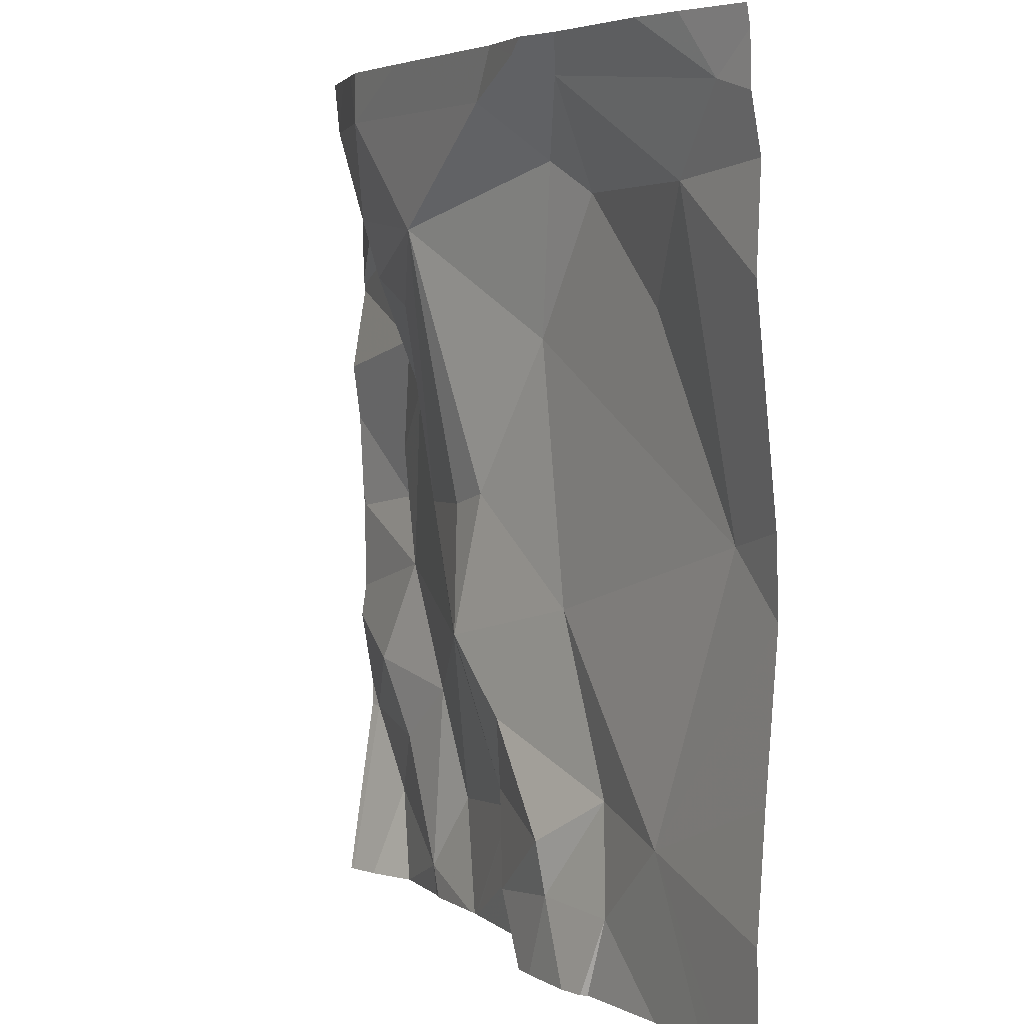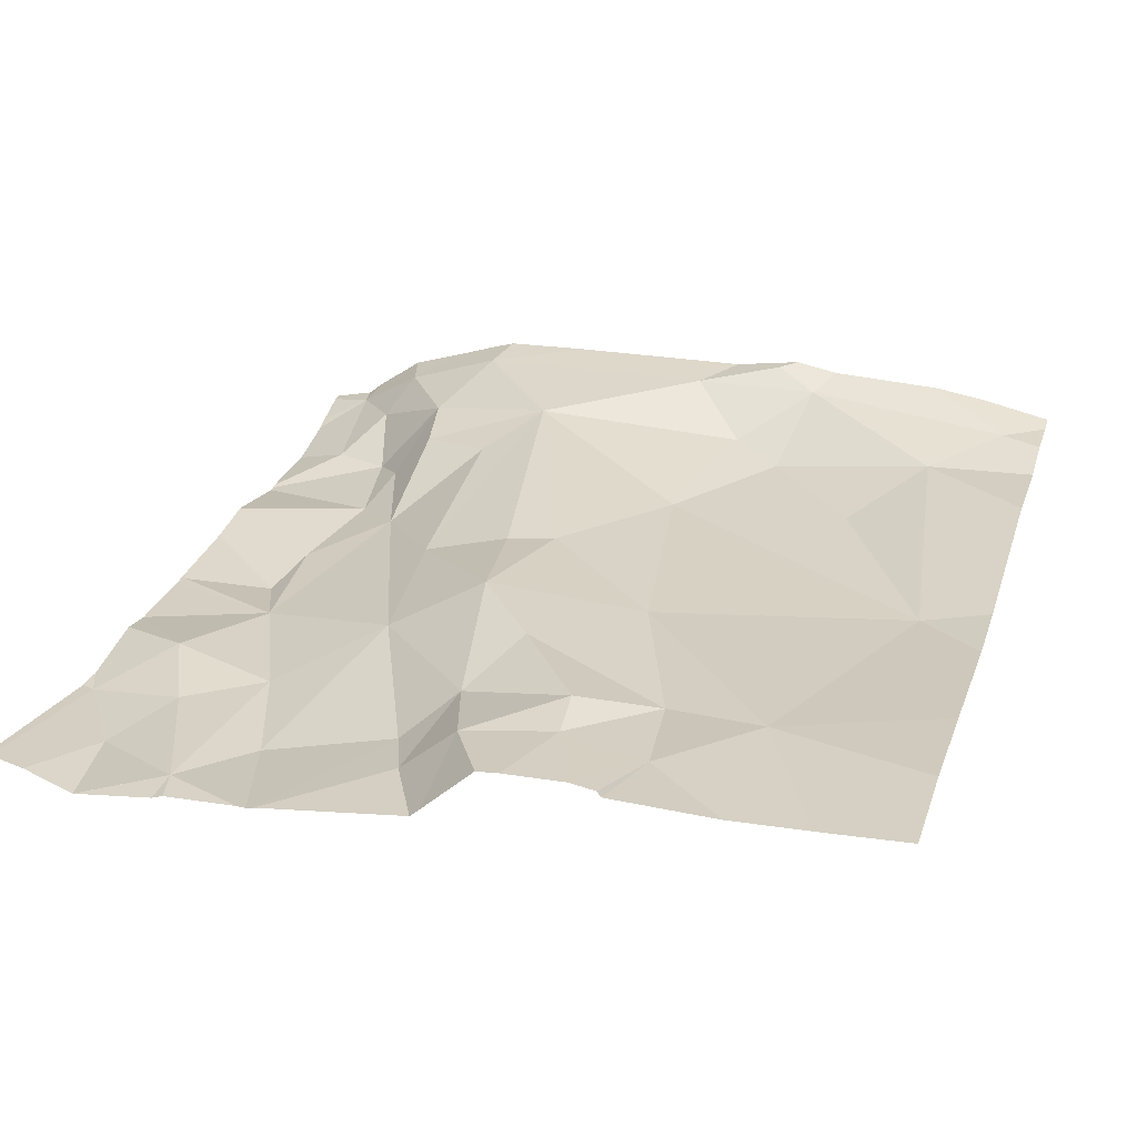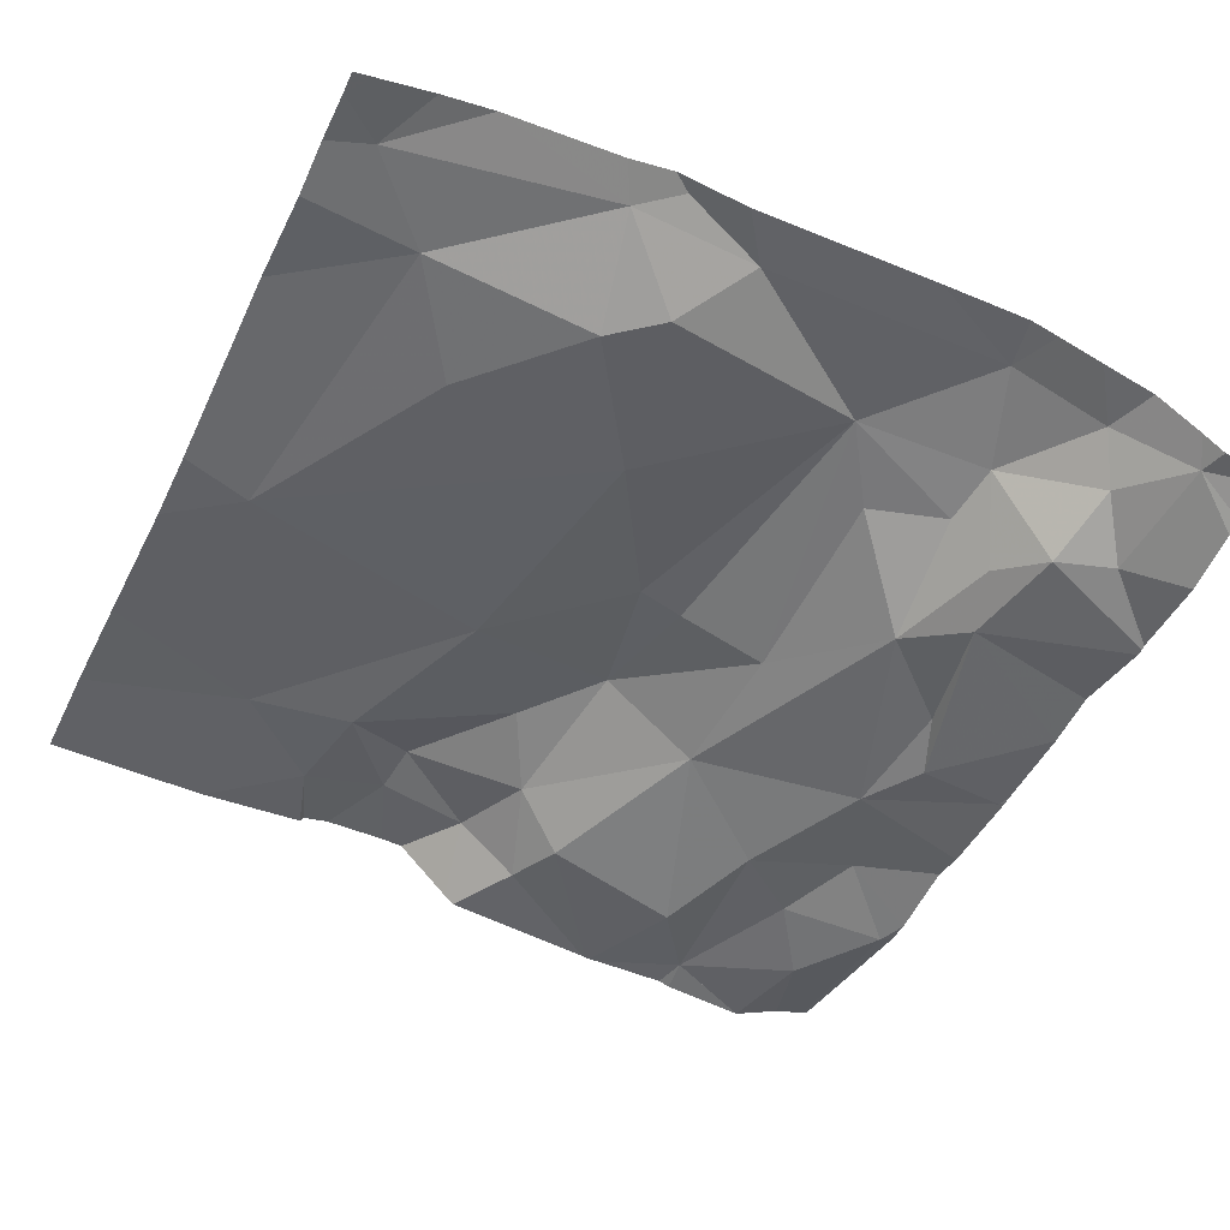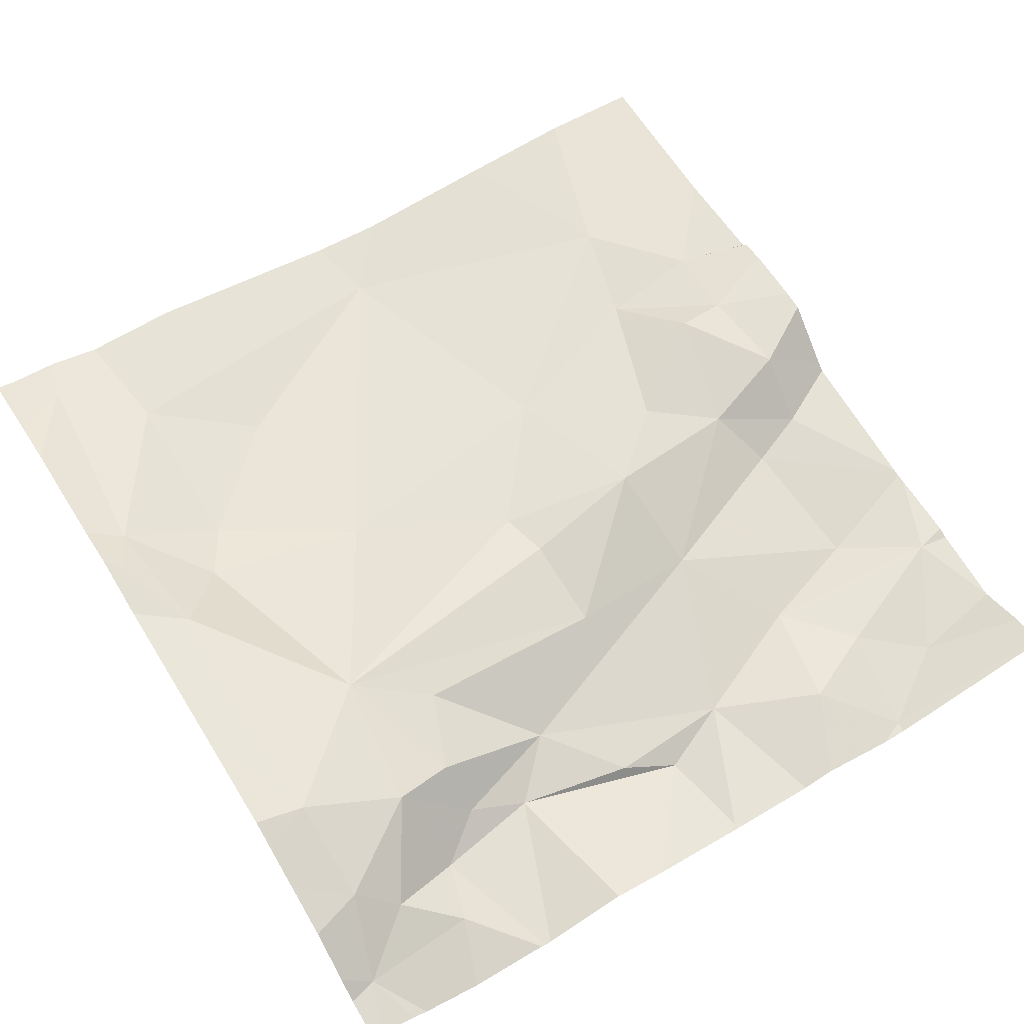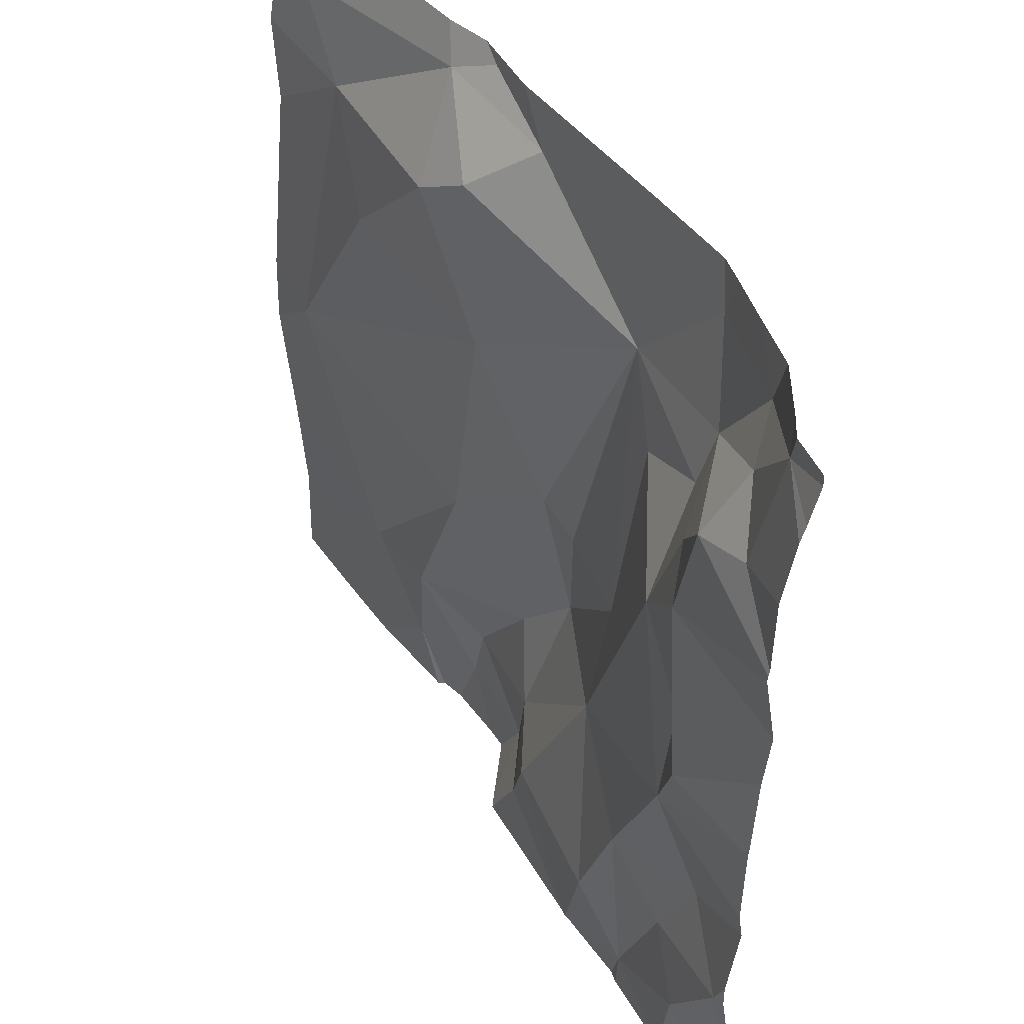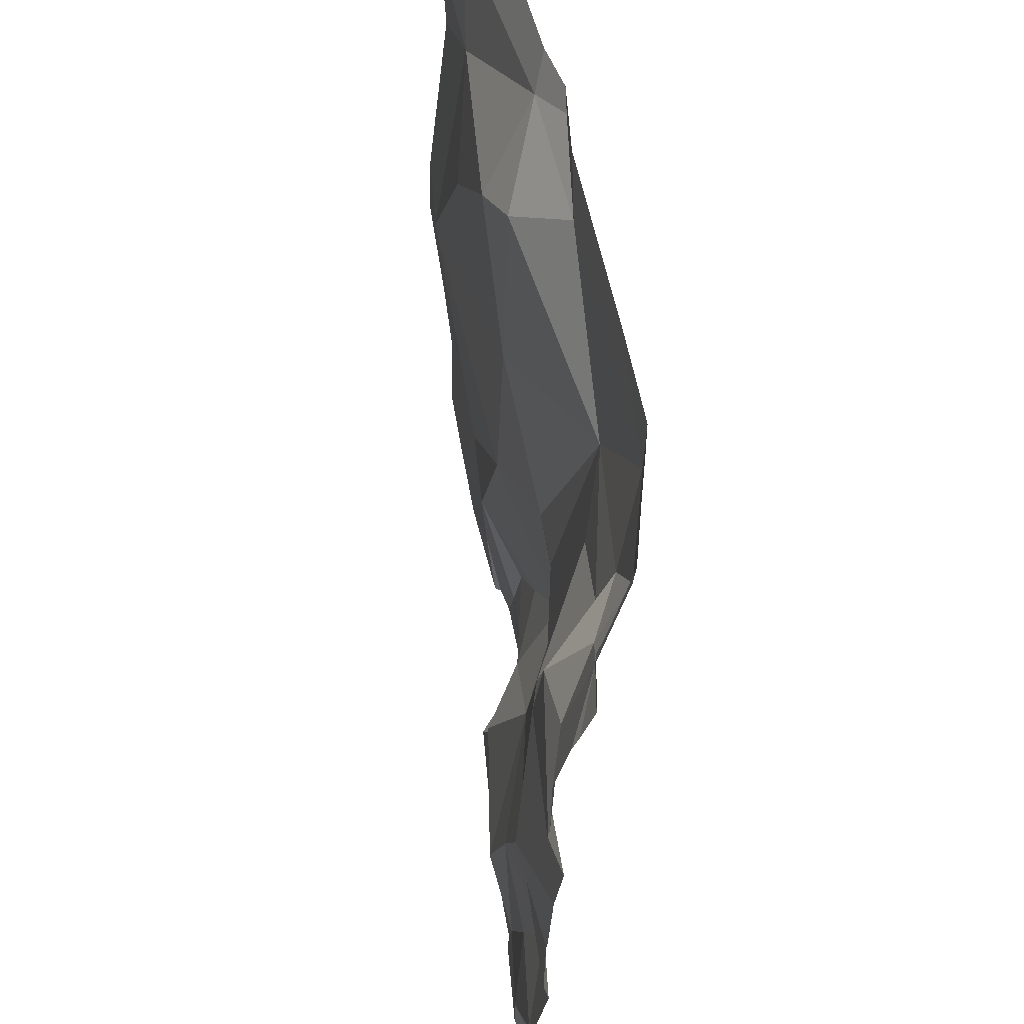
<metadata>
{"format":"obj","ext":"obj","renderer":"f3d","projection":"perspective","resolution":1024,"background":"white","views":[{"elev":4.1,"azim":59.0,"up":"+Y"},{"elev":27.0,"azim":17.2,"up":"+Z"},{"elev":-44.7,"azim":155.1,"up":"+Z"},{"elev":60.3,"azim":-121.7,"up":"+Z"},{"elev":46.9,"azim":-126.4,"up":"+Y"},{"elev":58.5,"azim":-102.7,"up":"+Y"}]}
</metadata>
<code>
v -54.39 259.6 483.3
v -54.39 259.2 483.3
v -55.29 259.6 483.3
v -54.39 259.5 483.3
v -55.24 259.2 483.2
v -55.34 259.2 483.2
v -54.39 258.8 483.3
v -54.39 259 483.3
v -55.17 259.7 483.3
v -55.33 258.9 483.2
v -54.39 259.6 483.3
v -54.39 259.1 483.3
v -54.83 259.6 483.4
v -54.76 259.6 483.3
v -54.99 259.5 483.3
v -55.28 259.7 483.3
v -54.66 259.7 483.4
v -54.92 259.1 483.3
v -54.89 259.2 483.3
v -54.75 259.1 483.3
v -54.89 258.9 483.3
v -54.86 258.8 483.3
v -54.92 258.8 483.2
v -55.1 259.6 483.3
v -54.53 259.7 483.4
v -54.79 259.7 483.4
v -55.19 259.4 483.2
v -55.21 259.5 483.2
v -55.17 259.4 483.3
v -54.79 259.4 483.3
v -55.13 259.3 483.3
v -55.21 259.2 483.2
v -54.85 259 483.3
v -55.03 259 483.3
v -55.25 258.7 483.2
v -55.2 259.1 483.2
v -54.47 259.7 483.3
v -55.22 258.9 483.2
v -55.14 259 483.2
v -55.16 258.8 483.2
v -55.21 259.6 483.3
v -55.14 259.5 483.3
v -54.76 258.8 483.3
v -54.76 258.9 483.3
v -55.1 258.8 483.2
v -54.95 258.9 483.2
v -55.13 259.4 483.3
v -55.28 259.5 483.2
v -55.27 258.8 483.2
v -55.26 259 483.2
v -54.94 259.2 483.3
v -55.04 259.2 483.3
v -55.05 259.4 483.3
v -54.73 259.7 483.4
v -55.24 259.6 483.3
v -54.46 258.7 483.3
v -55.34 258.7 483.2
v -54.47 259.2 483.3
v -54.68 259.6 483.3
v -54.68 258.9 483.3
v -54.59 259.4 483.3
v -54.7 259.5 483.3
v -54.57 258.9 483.3
v -54.52 259.5 483.3
v -55.09 259.7 483.4
v -54.67 258.8 483.3
v -54.44 259.6 483.3
v -55.12 259.7 483.3
v -54.99 259.7 483.4
v -54.87 258.7 483.3
v -55.25 258.7 483.2
v -54.88 258.7 483.2
v -55.35 259.6 483.2
v -55.35 259.7 483.2
v -55.35 259.2 483.2
v -55.35 259.3 483.2
v -55.35 259.2 483.2
v -55.35 259.2 483.2
v -55.35 259.6 483.2
v -55.35 258.9 483.2
v -55.35 259 483.2
v -55.3 259.7 483.3
v -55.35 259.4 483.2
v -55.35 259.4 483.2
v -54.41 259.7 483.3
v -55.23 259.7 483.3
v -55.35 259.3 483.2
v -55.35 259.5 483.2
v -55.35 259.4 483.2
v -55.35 259.1 483.2
v -55.35 259 483.2
v -54.73 259.7 483.4
v -54.39 259.4 483.3
v -55.05 258.7 483.2
v -55.16 258.7 483.2
v -55.05 258.7 483.2
v -55.06 258.7 483.2
v -55.07 258.7 483.2
v -55.15 258.7 483.2
v -55.3 258.7 483.2
v -54.81 258.7 483.3
v -54.79 258.7 483.3
v -54.72 258.7 483.3
v -54.57 258.7 483.3
v -54.49 258.7 483.3
v -54.69 258.7 483.3
v -54.69 258.7 483.3
v -55.35 258.7 483.2
v -55.31 258.7 483.2
v -55.25 258.7 483.2
v -55.3 258.7 483.2
v -54.39 258.7 483.3
v -54.71 259.7 483.4
v -55.34 259.7 483.2
v -54.39 259.7 483.3
v -55.35 259.7 483.2
f 100 49 109
f 75 5 76
f 99 40 95
f 98 40 99
f 97 45 40
f 14 13 15
f 19 18 20
f 22 21 23
f 28 27 29
f 70 23 72
f 19 20 30
f 31 27 32
f 33 18 21
f 34 21 18
f 83 28 84
f 5 32 27
f 5 6 36
f 39 38 40
f 24 41 42
f 22 43 44
f 31 32 36
f 45 39 40
f 116 74 114
f 40 35 71
f 94 46 96
f 96 45 97
f 114 74 82
f 29 47 42
f 76 27 87
f 96 46 45
f 36 6 78
f 10 49 38
f 50 10 38
f 46 34 45
f 81 50 91
f 38 49 40
f 97 40 98
f 18 33 20
f 44 21 22
f 33 21 44
f 18 51 52
f 15 53 52
f 26 54 92
f 52 51 15
f 36 34 31
f 47 53 15
f 15 13 24
f 84 48 89
f 39 36 50
f 47 29 31
f 47 31 53
f 42 41 55
f 52 34 18
f 3 55 41
f 21 46 23
f 19 15 51
f 3 48 55
f 28 29 42
f 55 28 42
f 41 24 68
f 31 34 52
f 30 15 19
f 19 51 18
f 15 30 14
f 27 31 29
f 28 55 48
f 48 3 79
f 16 41 86
f 5 36 32
f 49 10 57
f 36 39 34
f 113 54 17
f 39 45 34
f 49 35 40
f 50 36 90
f 42 15 24
f 42 47 15
f 31 52 53
f 39 50 38
f 46 21 34
f 69 13 26
f 95 40 71
f 54 13 59
f 13 14 59
f 33 44 60
f 20 58 30
f 30 61 62
f 60 63 20
f 12 63 8
f 62 61 64
f 60 44 43
f 66 60 43
f 43 22 101
f 59 67 25
f 30 58 61
f 20 63 58
f 63 66 104
f 37 67 85
f 11 64 4
f 67 1 85
f 94 23 46
f 14 62 59
f 30 62 14
f 62 64 59
f 17 59 25
f 25 67 37
f 64 61 58
f 54 59 17
f 63 60 66
f 20 33 60
f 64 67 59
f 64 58 2
f 66 43 103
f 73 3 74
f 86 41 9
f 74 3 82
f 75 6 5
f 93 64 2
f 71 35 110
f 76 5 27
f 77 6 75
f 78 6 77
f 1 67 11
f 79 3 73
f 72 23 94
f 4 64 93
f 80 10 81
f 16 3 41
f 81 10 50
f 57 80 108
f 11 67 64
f 83 27 28
f 70 22 23
f 7 63 56
f 84 28 48
f 110 49 111
f 9 41 68
f 87 27 83
f 8 63 7
f 57 10 80
f 88 48 79
f 89 48 88
f 92 54 113
f 90 36 78
f 2 58 12
f 12 58 63
f 91 50 90
f 56 63 105
f 101 22 70
f 26 13 54
f 69 24 13
f 102 43 101
f 103 43 102
f 104 66 106
f 105 63 104
f 68 24 65
f 65 24 69
f 106 66 107
f 107 66 103
f 82 3 16
f 109 49 57
f 110 35 49
f 85 1 115
f 111 49 100
f 112 7 56

</code>
